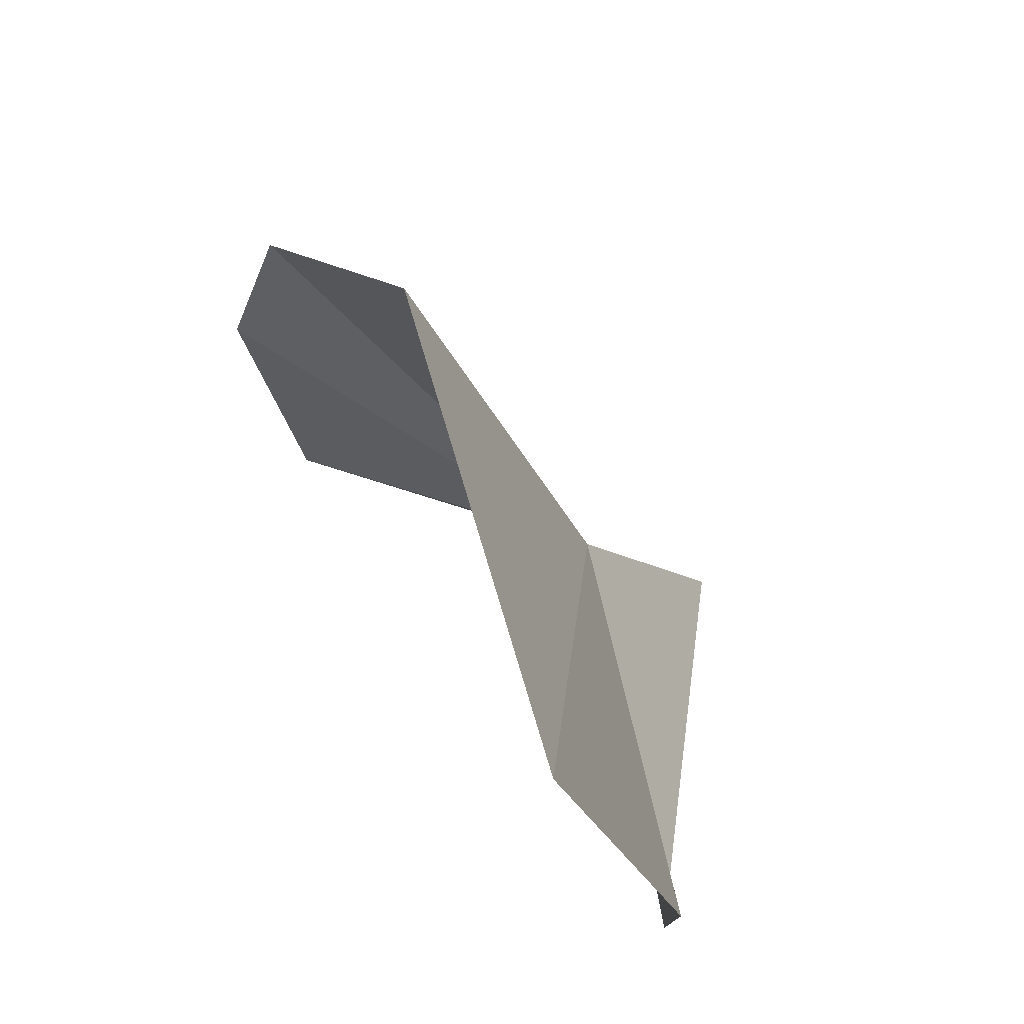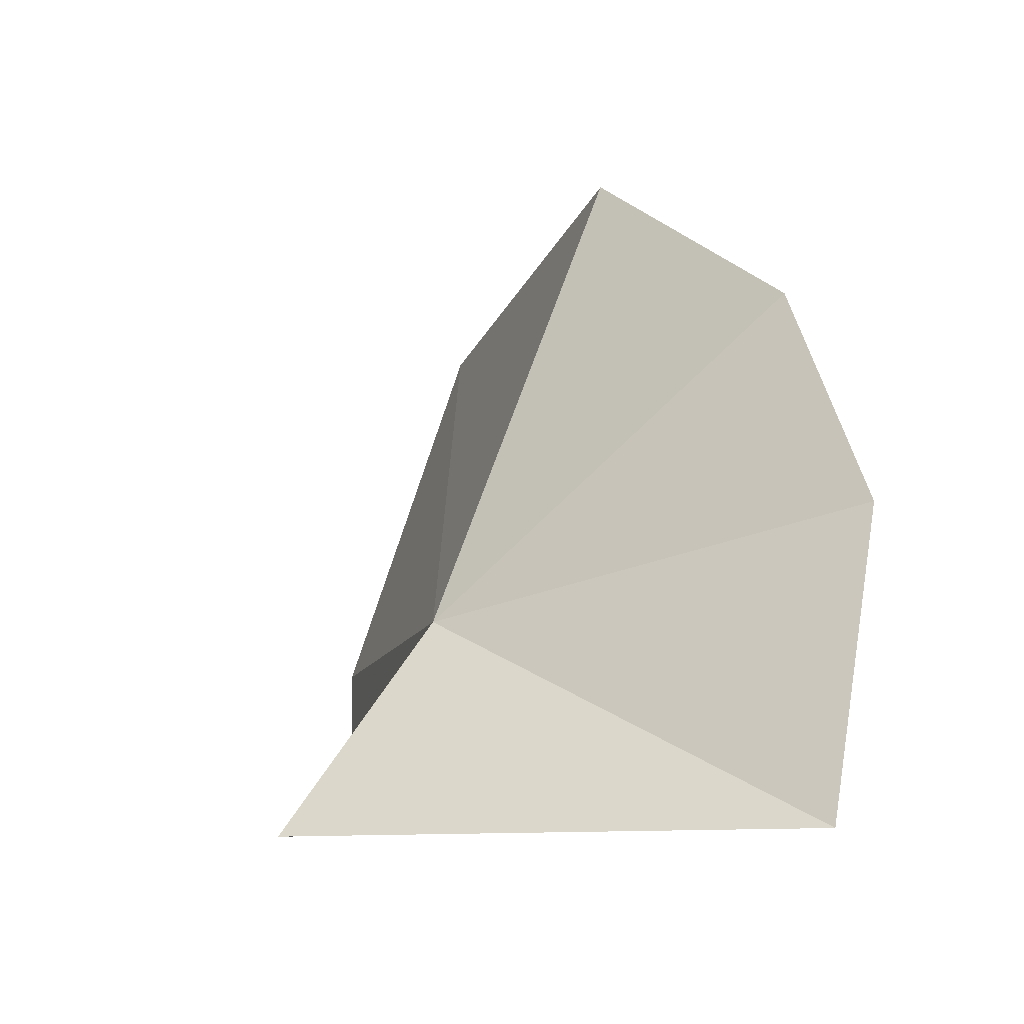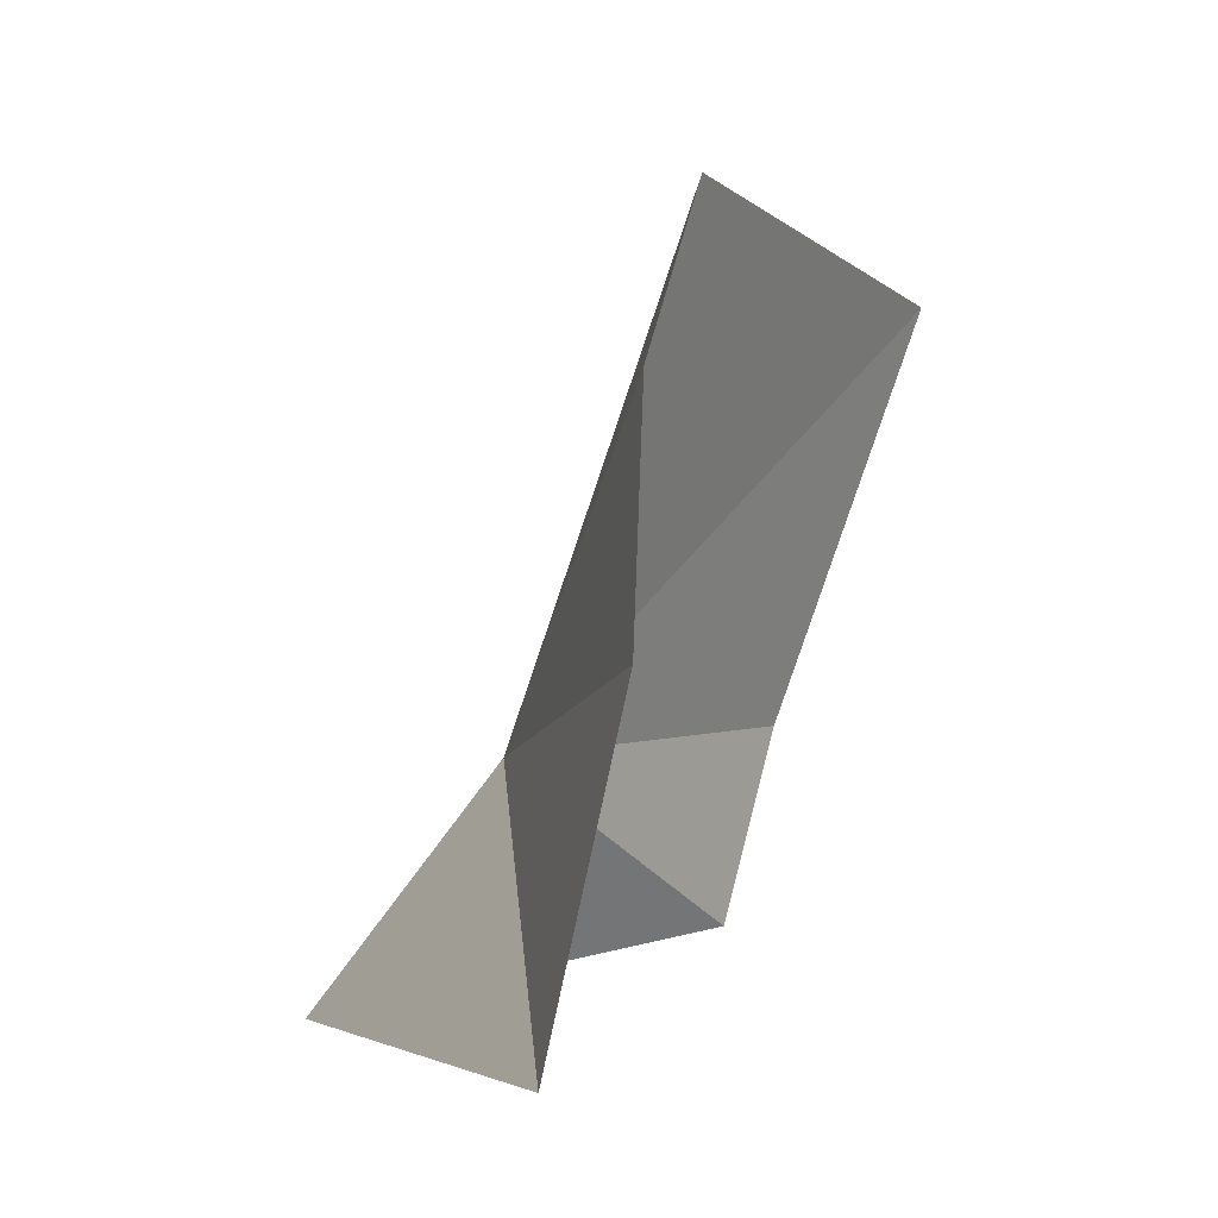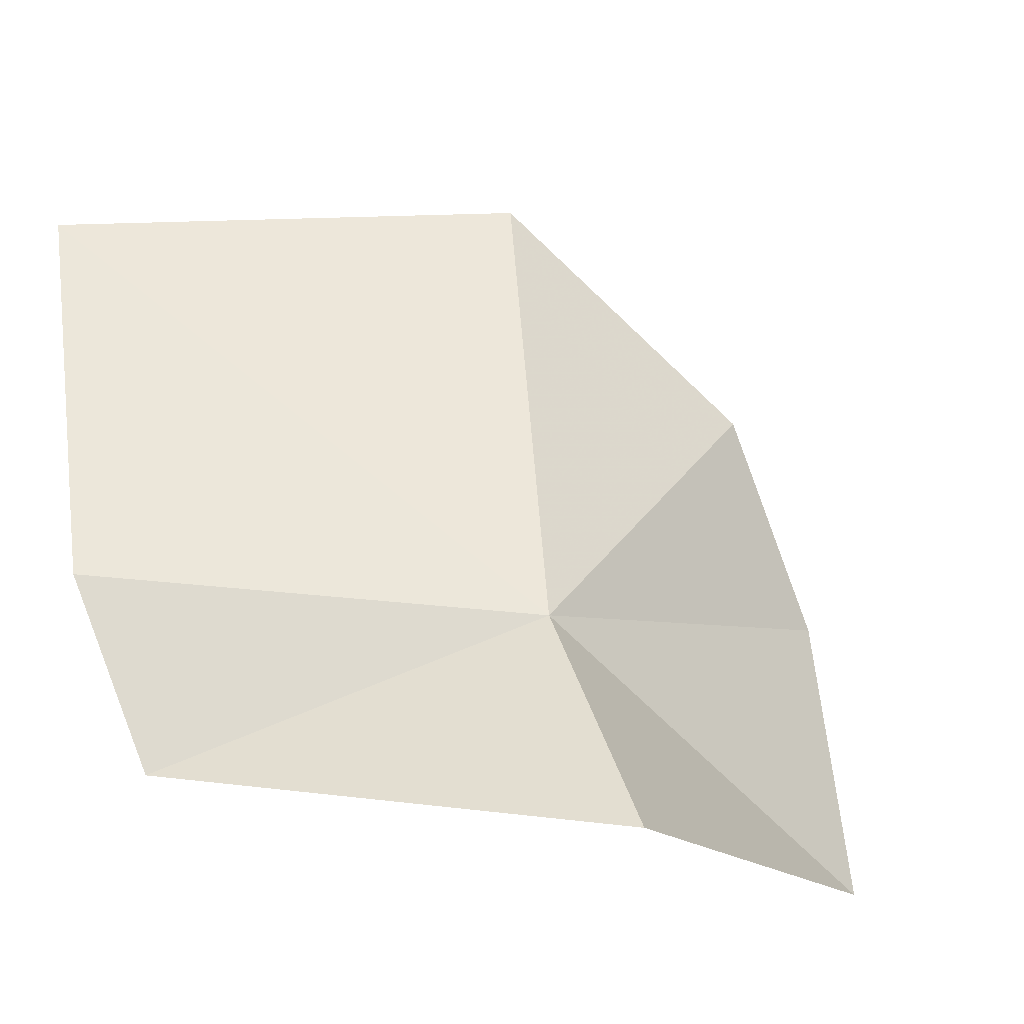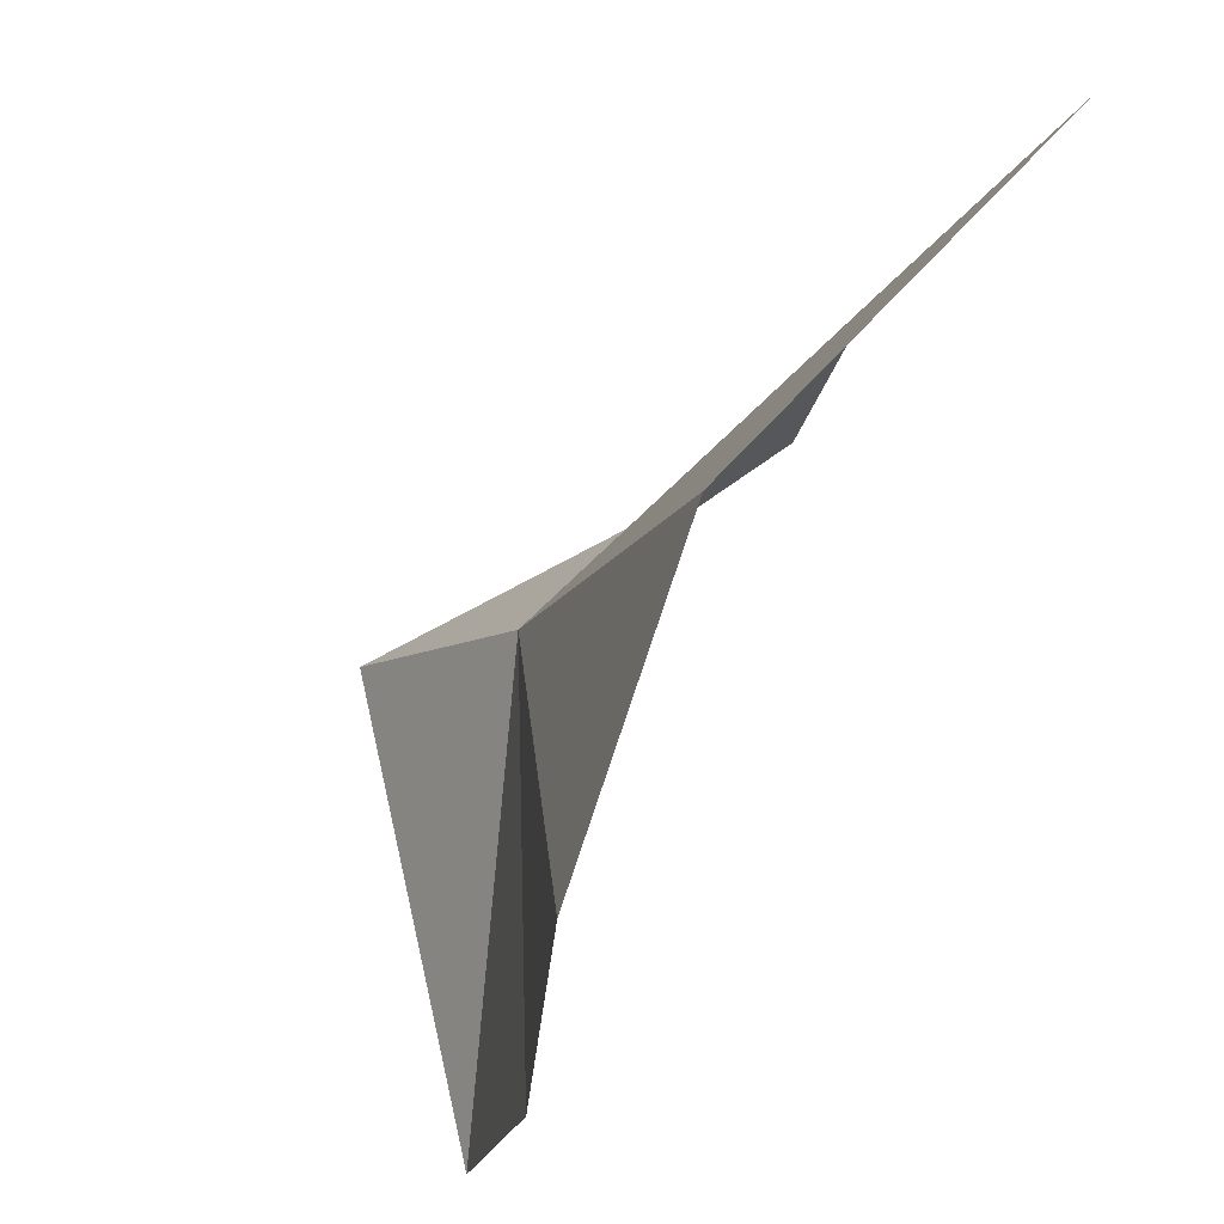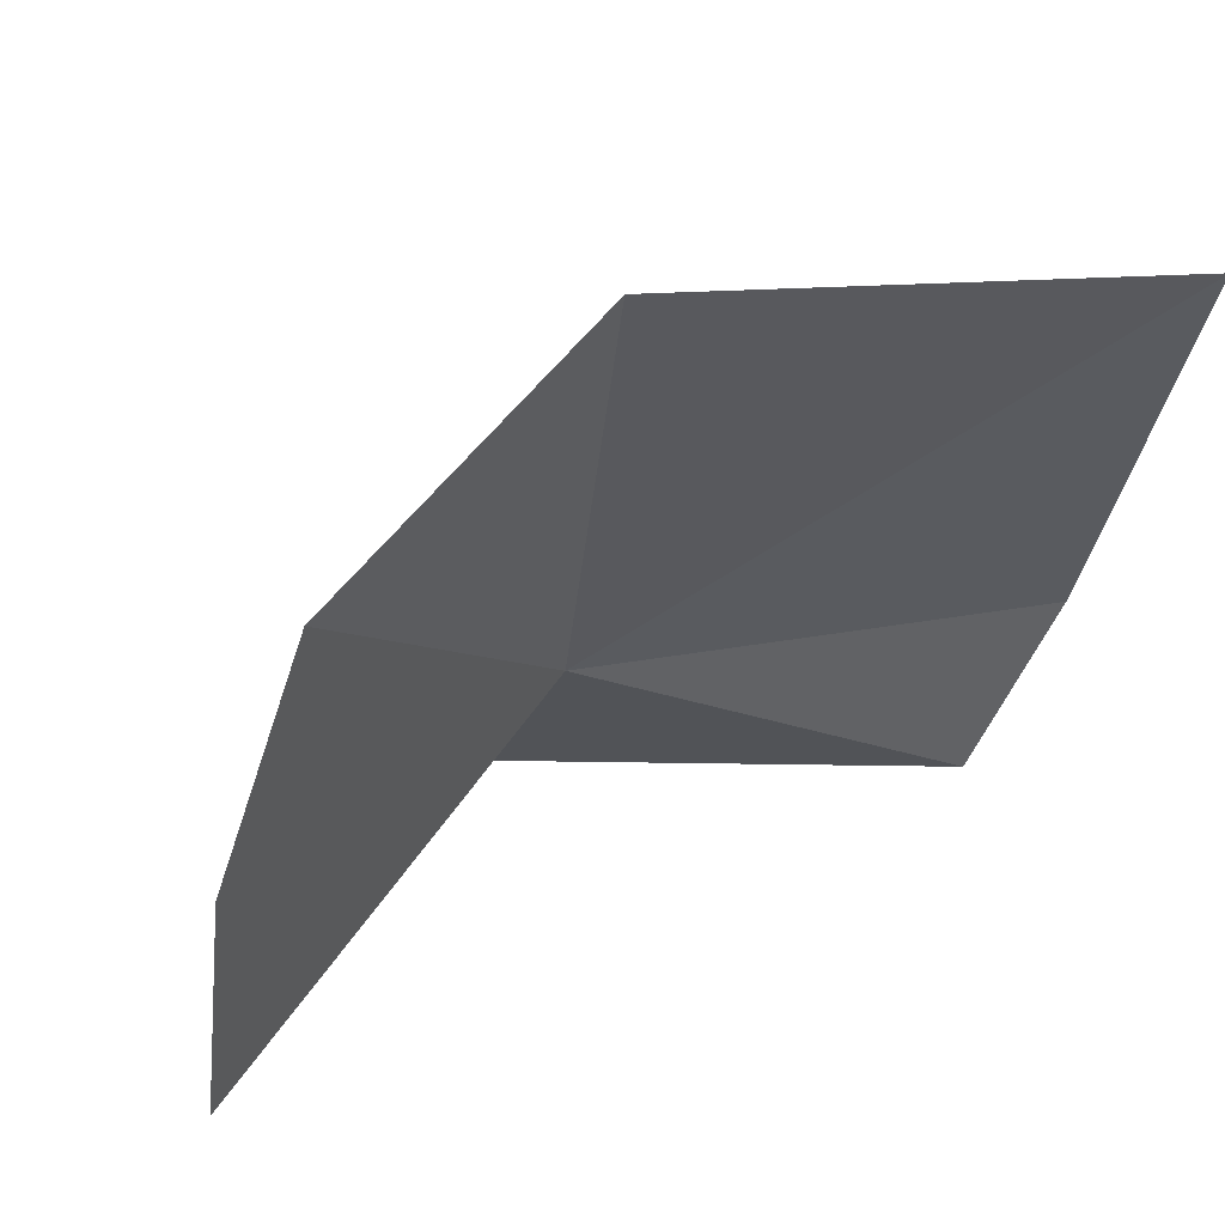
<metadata>
{"format":"obj","ext":"obj","renderer":"f3d","projection":"perspective","resolution":1024,"background":"white","views":[{"elev":55.0,"azim":-127.2,"up":"+Z"},{"elev":-15.6,"azim":49.0,"up":"+Z"},{"elev":-3.7,"azim":96.6,"up":"+Z"},{"elev":-15.0,"azim":-29.8,"up":"+Z"},{"elev":65.5,"azim":108.3,"up":"+Z"},{"elev":36.4,"azim":145.7,"up":"+Z"}]}
</metadata>
<code>
v -0.521 -6.986 11.63
v 0.5412 -6.491 12.54
v 0.8498 -6.484 11.83
v 0.8443 -6.696 10.88
v -0.5418 -7.538 10.92
v -1.612 -6.466 11.13
v -1.817 -6.32 11.75
v -1.769 -5.846 13.07
v -0.3358 -6.423 13.2
f 1 3 2
f 1 5 4
f 1 4 3
f 1 7 6
f 1 6 5
f 1 9 8
f 1 2 9
f 1 8 7

</code>
